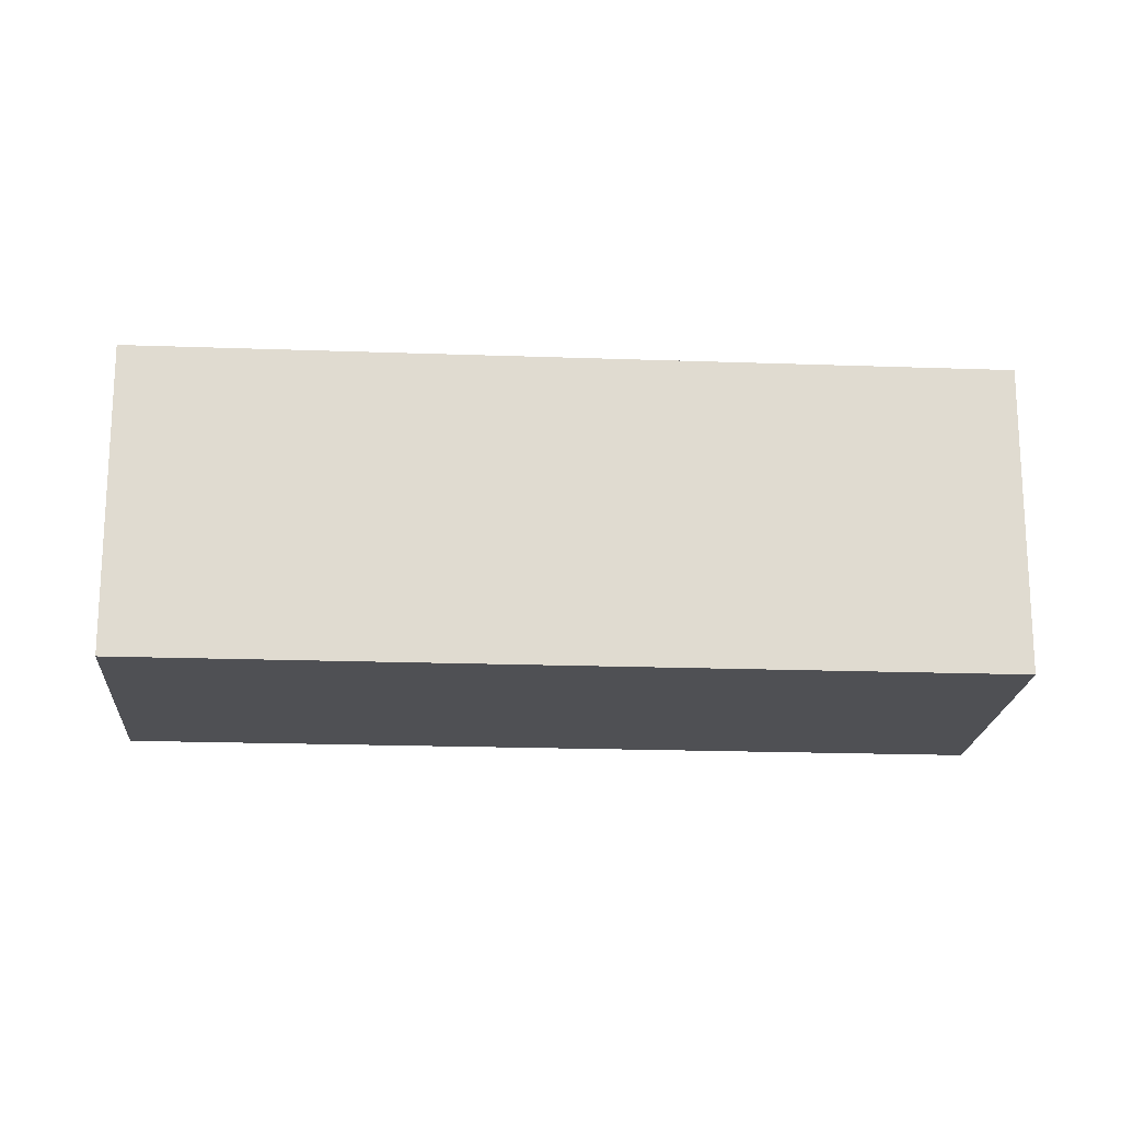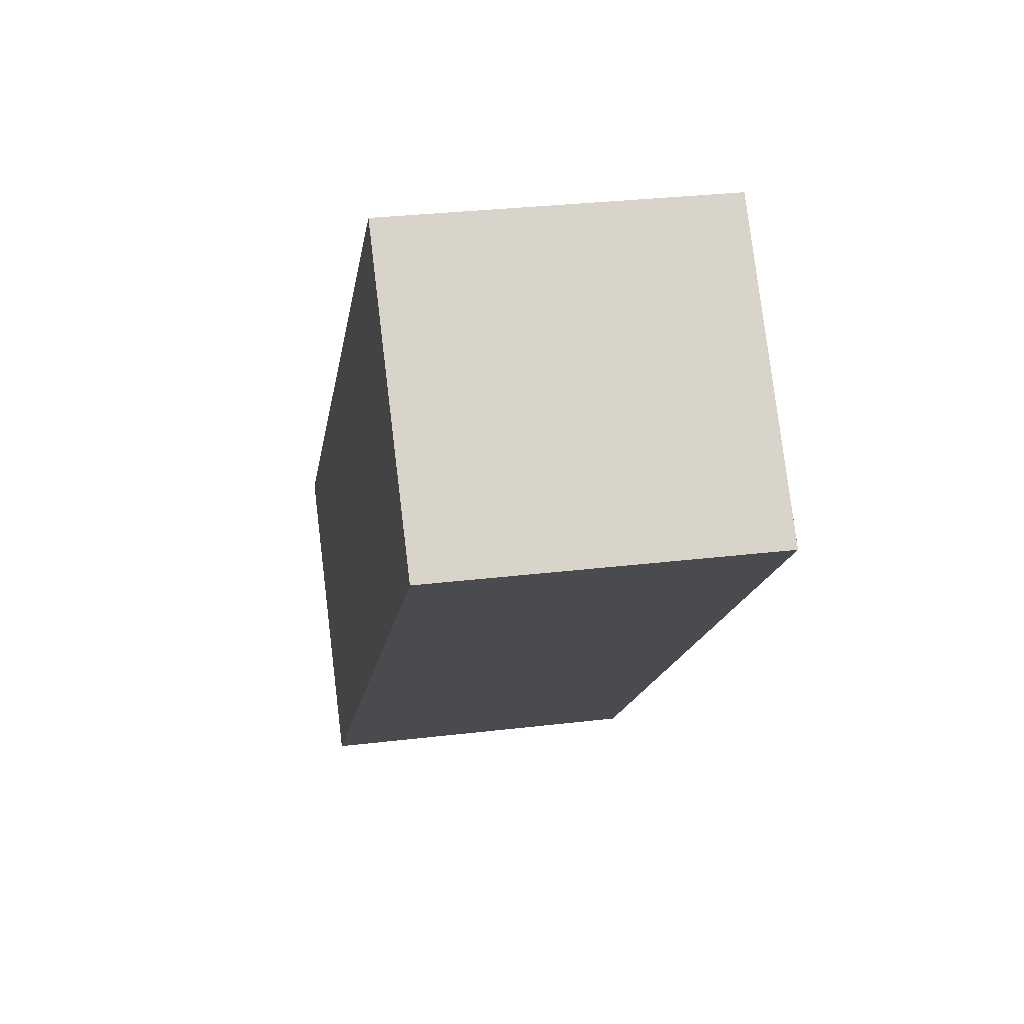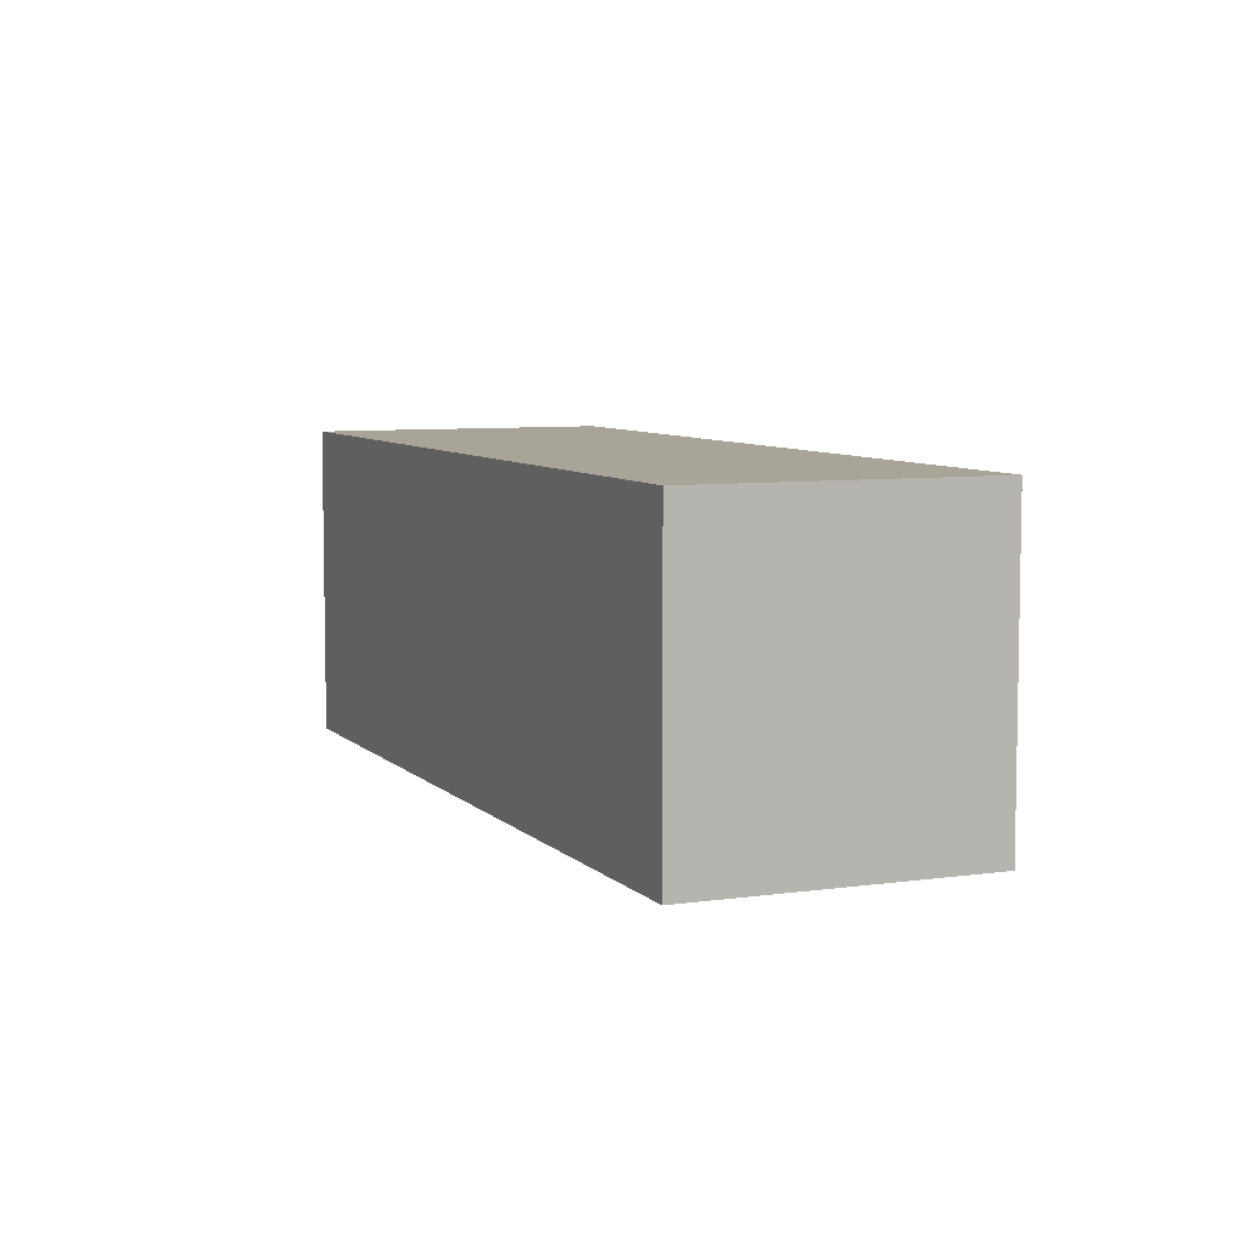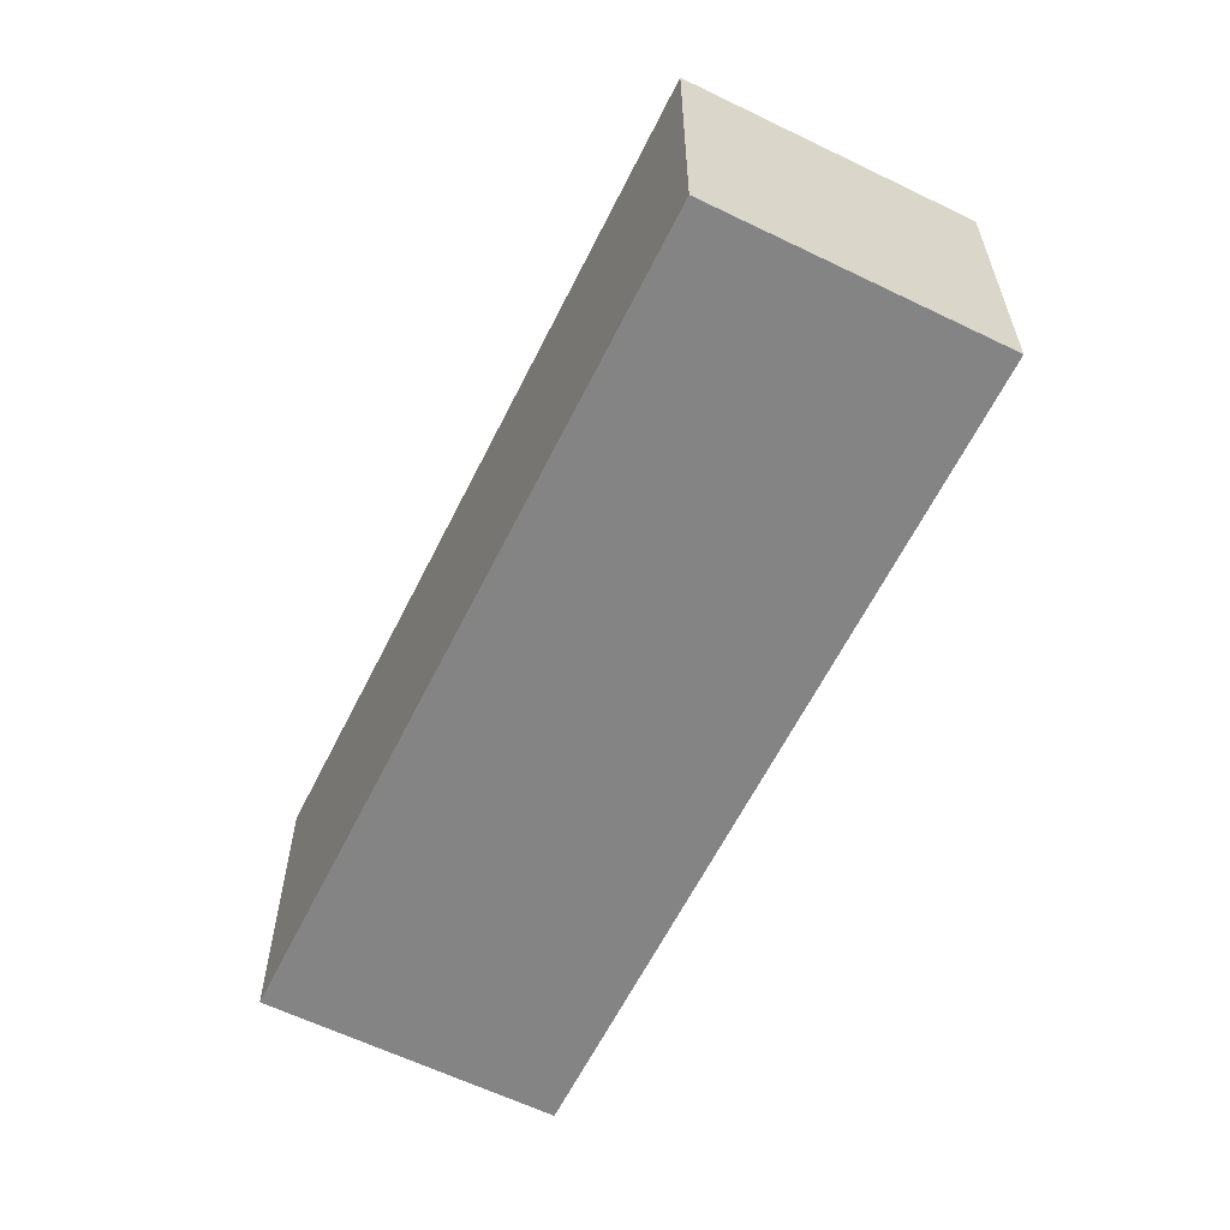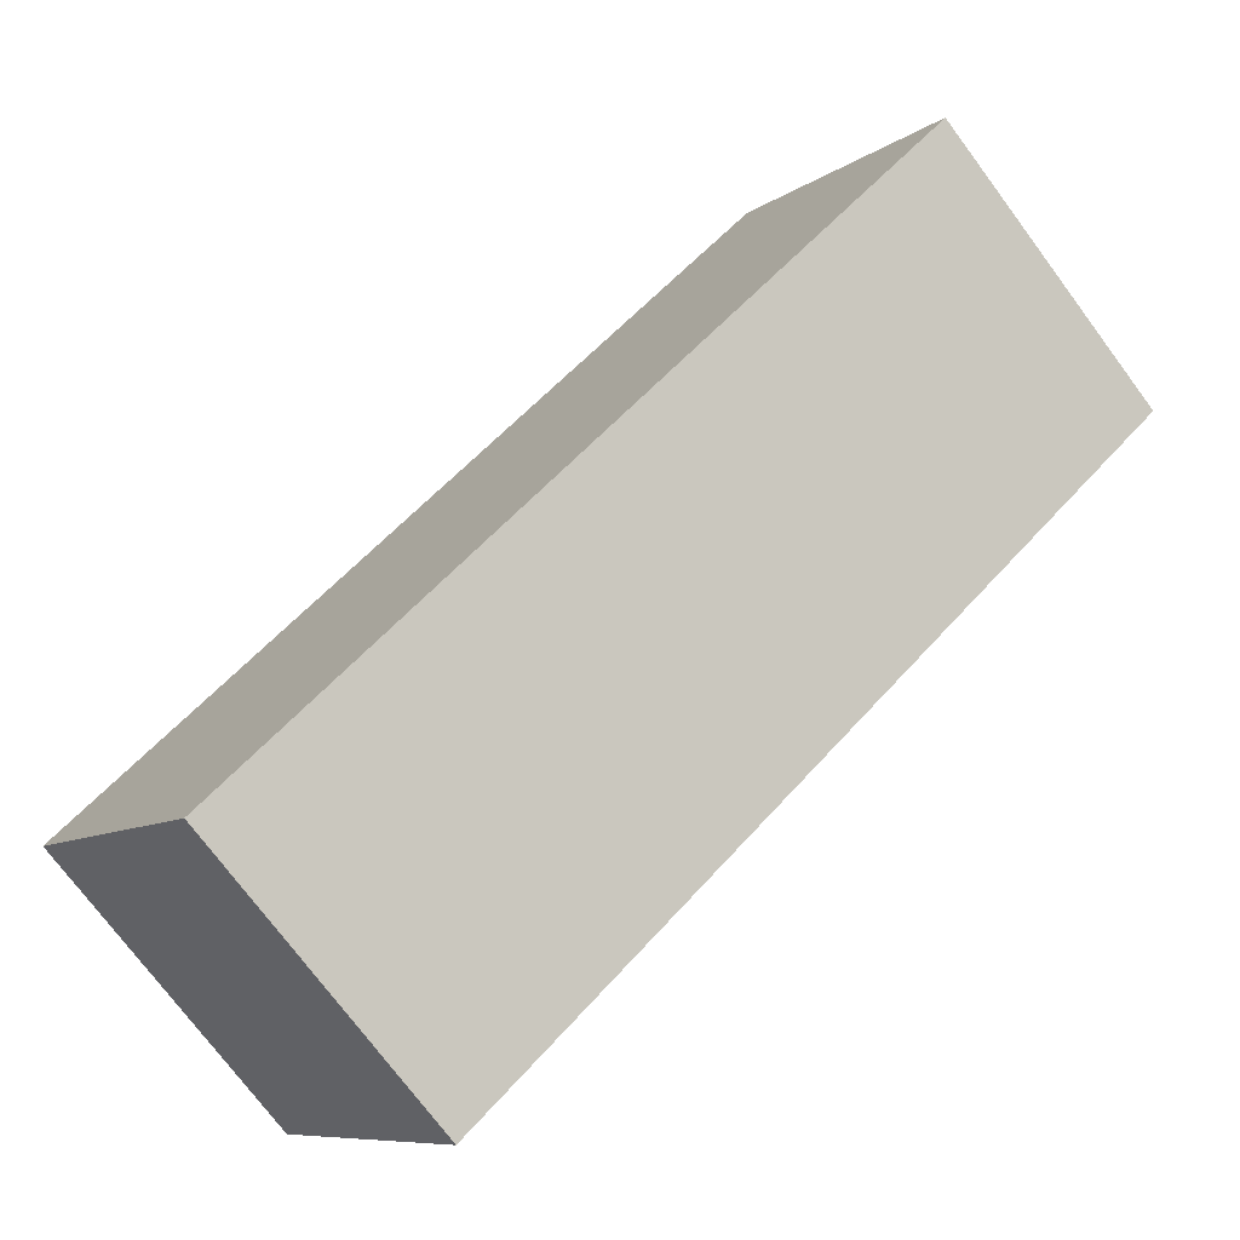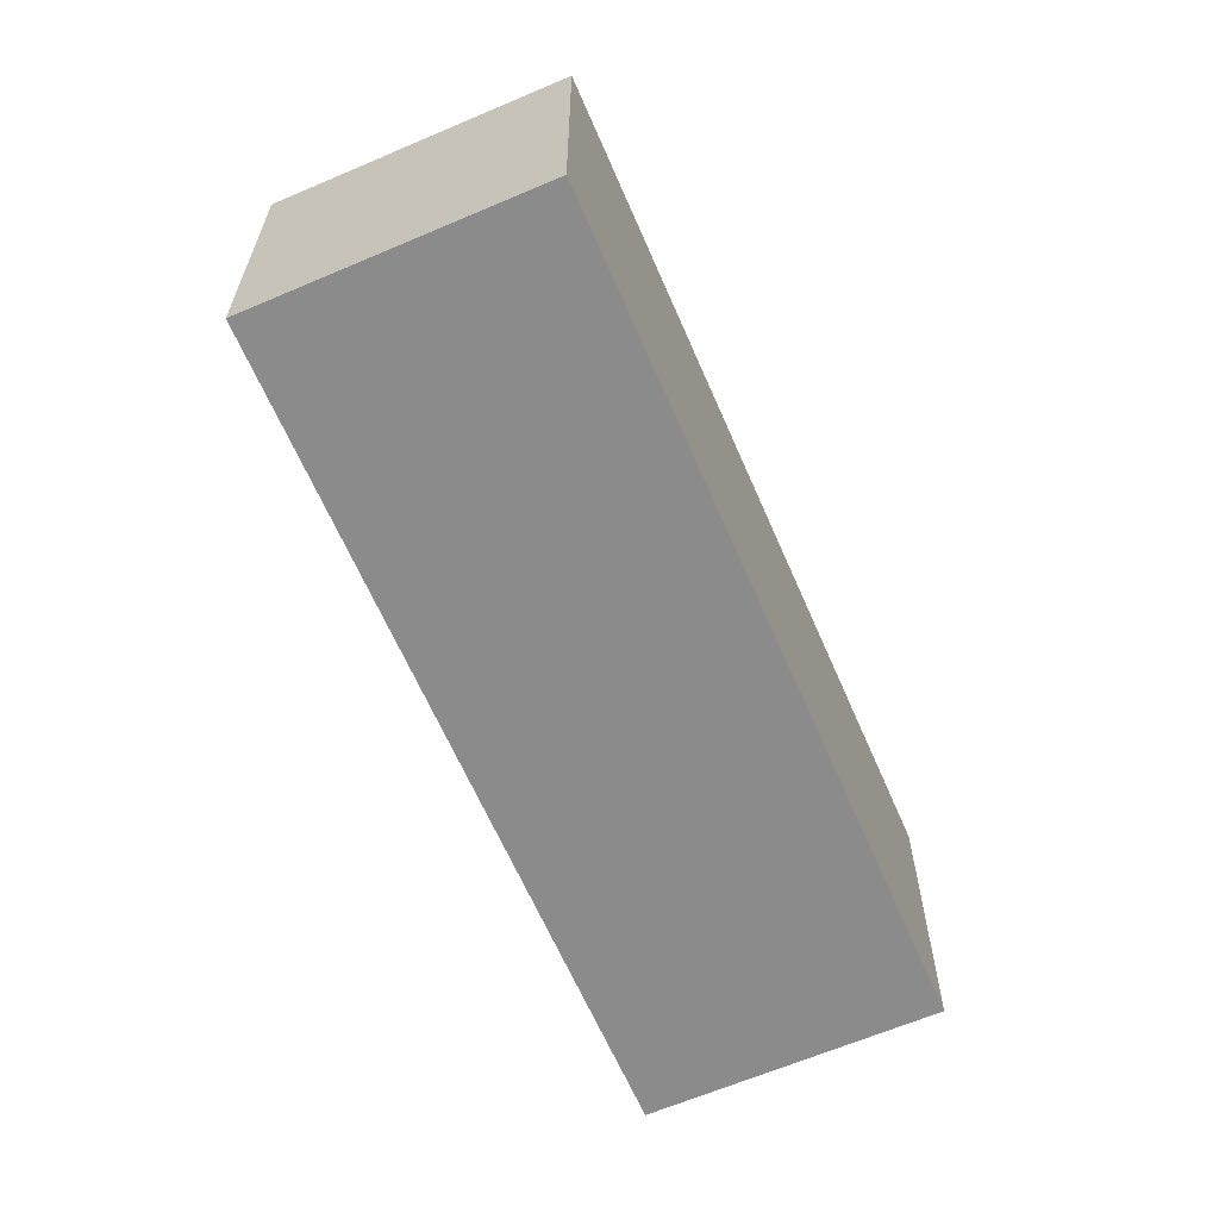
<metadata>
{"format":"obj","ext":"obj","renderer":"f3d","projection":"perspective","resolution":1024,"background":"white","views":[{"elev":-19.2,"azim":39.0,"up":"+Y"},{"elev":29.6,"azim":-100.1,"up":"+Z"},{"elev":7.0,"azim":110.0,"up":"+Y"},{"elev":-61.4,"azim":-73.4,"up":"+Y"},{"elev":-8.4,"azim":151.3,"up":"+Z"},{"elev":-63.8,"azim":156.3,"up":"+Y"}]}
</metadata>
<code>
v  0 2.164 1.325e-16
v  5.876 2.164 -2.59
v  4.442 2.164 -4.132
v  1.434 2.164 1.541
v  5.876 1.586e-16 -2.59
v  4.442 2.53e-16 -4.132
v  0 0 0
v  1.434 -9.436e-17 1.541
g defaultobject
f 1 2 3
f 2 1 4
f 5 3 2
f 3 5 6
f 6 1 3
f 1 6 7
f 7 4 1
f 4 7 8
f 8 2 4
f 2 8 5
f 5 7 6
f 7 5 8

</code>
